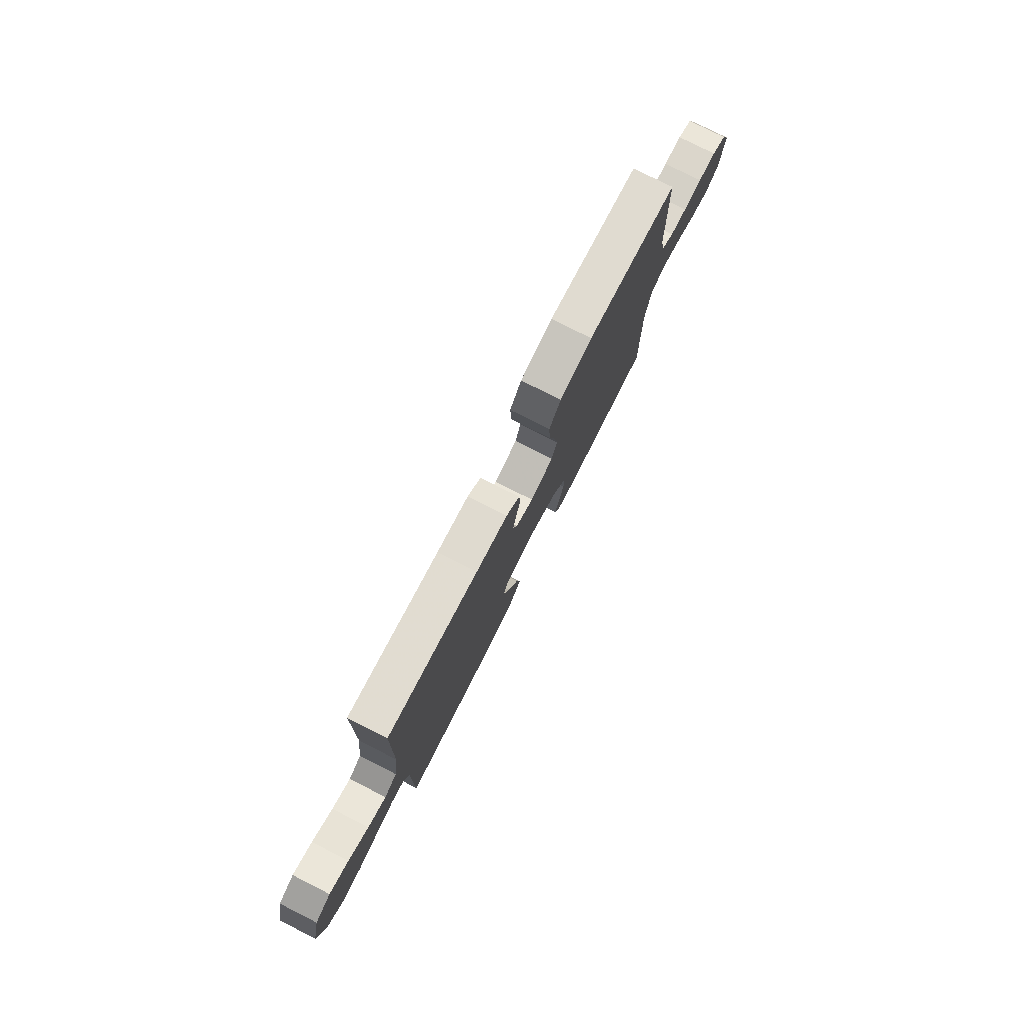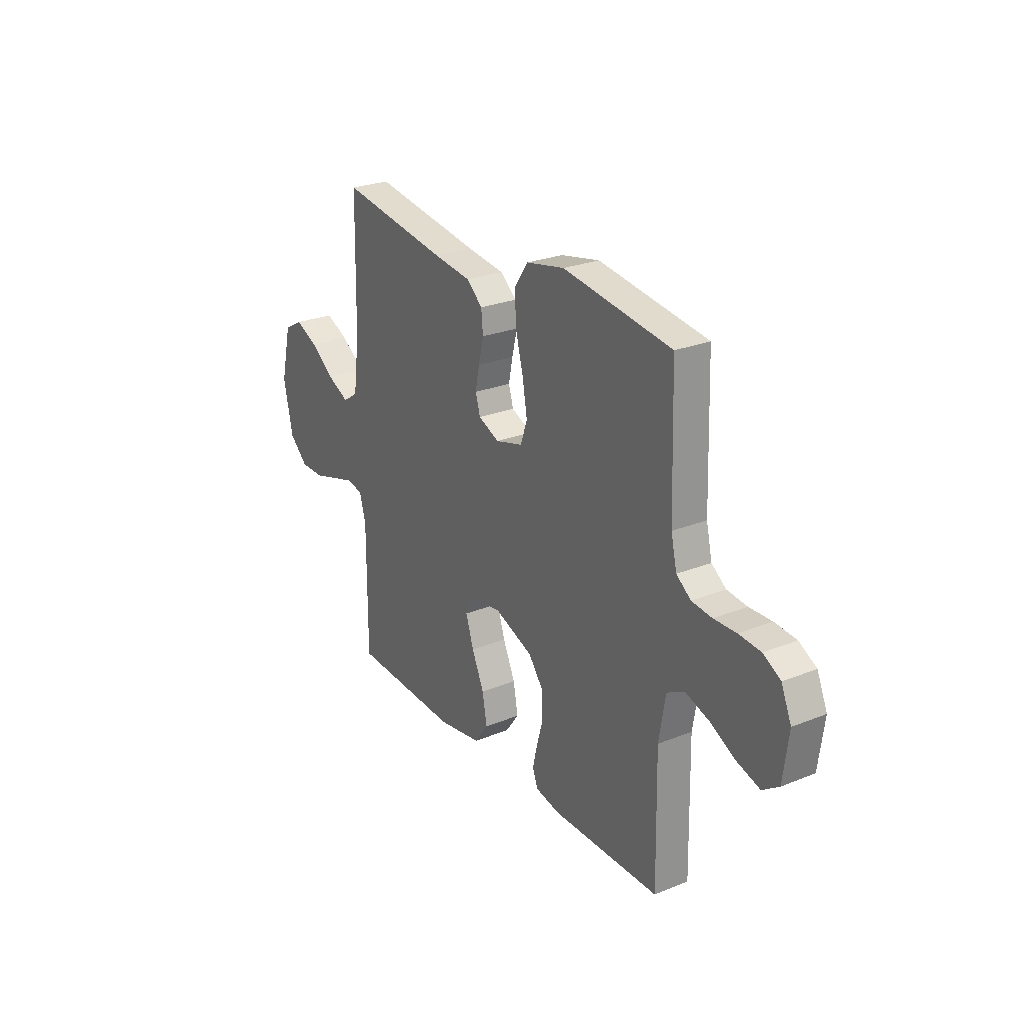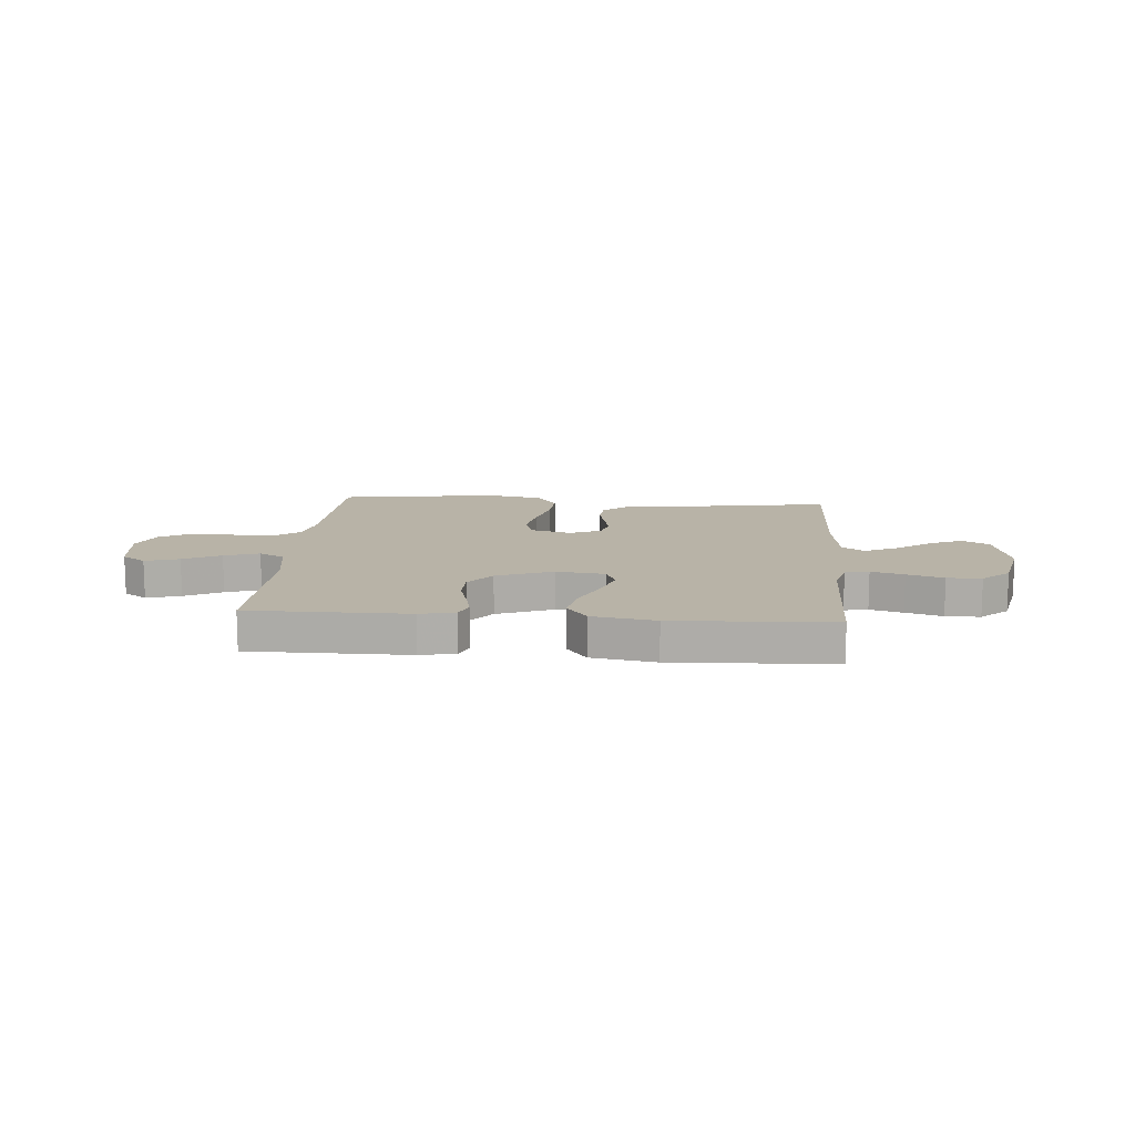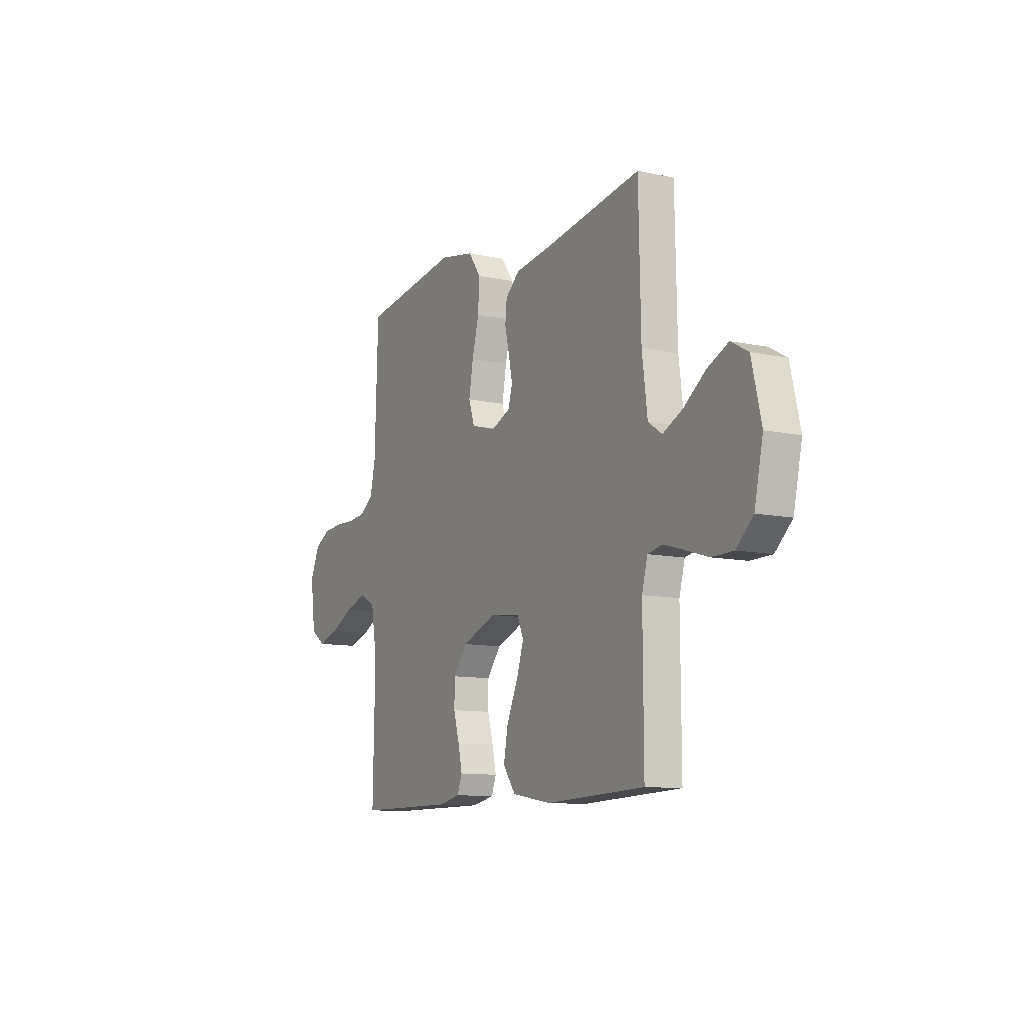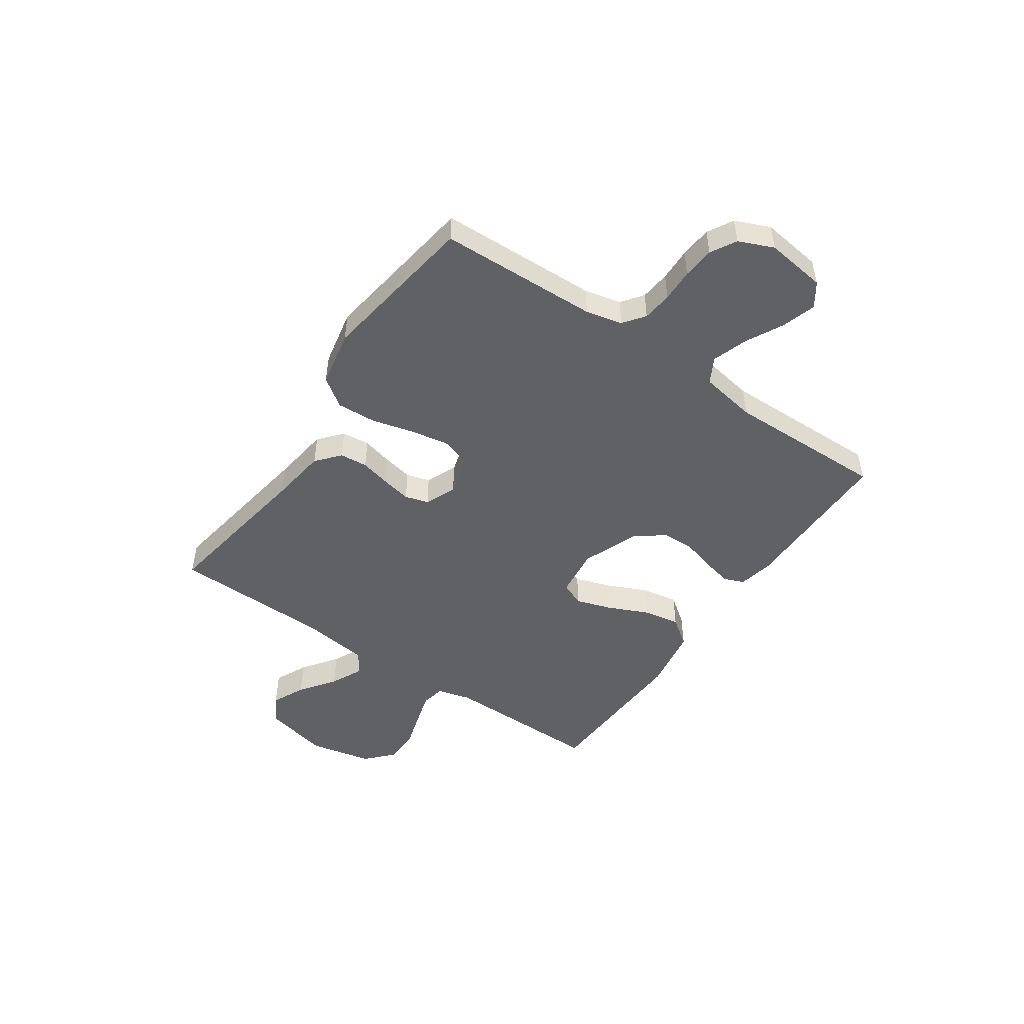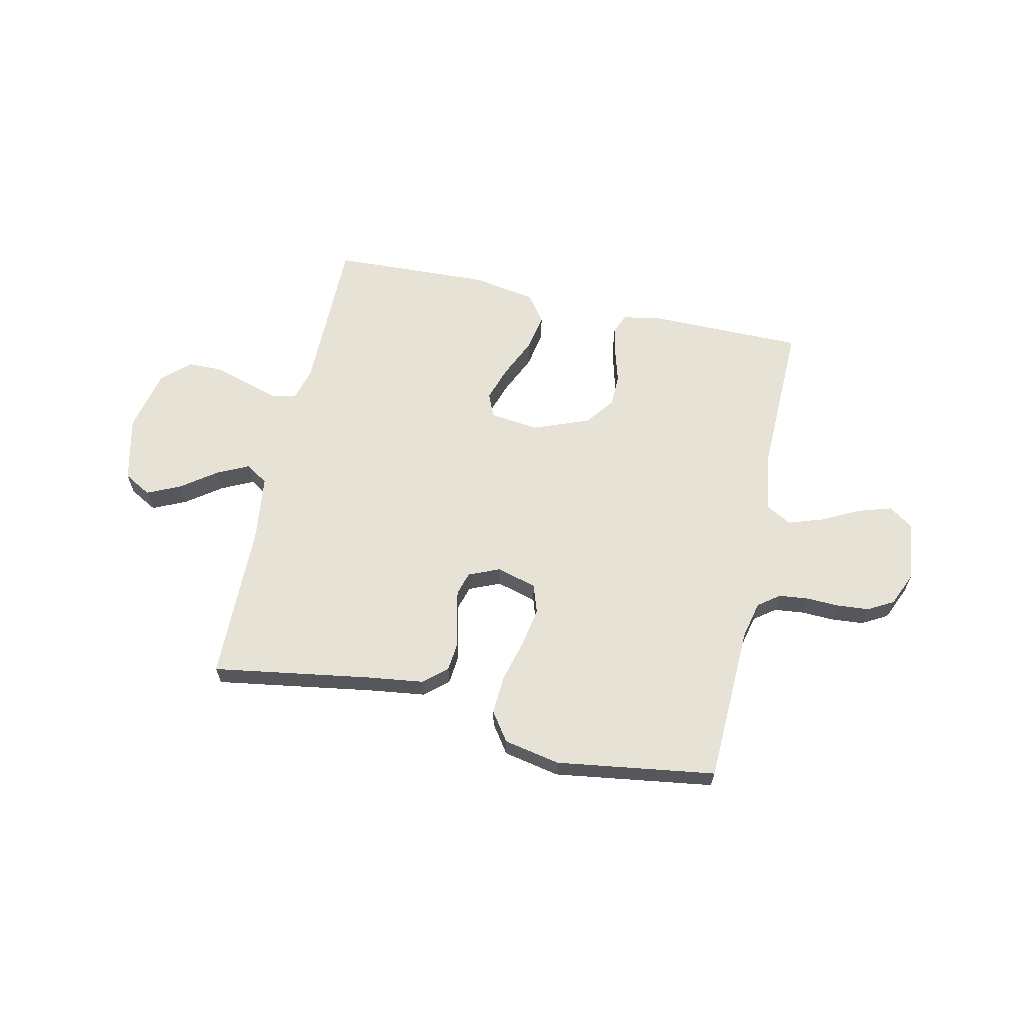
<metadata>
{"format":"obj","ext":"obj","renderer":"f3d","projection":"perspective","resolution":1024,"background":"white","views":[{"elev":78.2,"azim":-63.2,"up":"+Z"},{"elev":25.6,"azim":57.2,"up":"+Z"},{"elev":12.8,"azim":-175.4,"up":"+Y"},{"elev":-10.4,"azim":-118.6,"up":"+Z"},{"elev":-48.9,"azim":55.5,"up":"+Y"},{"elev":63.1,"azim":12.5,"up":"+Y"}]}
</metadata>
<code>
v 0.5 0.07 -0.5
v 0.2 0.07 -0.5
v 0.134 0.07 -0.486
v 0.119 0.07 -0.448
v 0.131 0.07 -0.394
v 0.149 0.07 -0.331
v 0.148 0.07 -0.269
v 0.106 0.07 -0.214
v 0 0.07 -0.173
v -0.092 0.07 -0.184
v -0.111 0.07 -0.229
v -0.089 0.07 -0.296
v -0.055 0.07 -0.371
v -0.042 0.07 -0.441
v -0.08 0.07 -0.493
v -0.2 0.07 -0.513
v -0.5 0.07 -0.5
v -0.499 0.07 -0.2
v -0.516 0.07 -0.137
v -0.561 0.07 -0.128
v -0.623 0.07 -0.146
v -0.692 0.07 -0.167
v -0.757 0.07 -0.166
v -0.808 0.07 -0.119
v -0.834 0.07 0
v -0.805 0.07 0.124
v -0.753 0.07 0.153
v -0.69 0.07 0.124
v -0.624 0.07 0.076
v -0.564 0.07 0.047
v -0.522 0.07 0.075
v -0.506 0.07 0.2
v -0.5 0.07 0.5
v -0.2 0.07 0.452
v -0.095 0.07 0.438
v -0.051 0.07 0.4
v -0.046 0.07 0.348
v -0.06 0.07 0.29
v -0.071 0.07 0.235
v -0.058 0.07 0.191
v 0 0.07 0.166
v 0.076 0.07 0.187
v 0.094 0.07 0.241
v 0.081 0.07 0.315
v 0.06 0.07 0.395
v 0.056 0.07 0.469
v 0.094 0.07 0.523
v 0.2 0.07 0.544
v 0.5 0.07 0.5
v 0.51 0.07 0.2
v 0.526 0.07 0.131
v 0.566 0.07 0.101
v 0.622 0.07 0.095
v 0.684 0.07 0.097
v 0.744 0.07 0.092
v 0.792 0.07 0.065
v 0.82 0.07 0
v 0.805 0.07 -0.114
v 0.76 0.07 -0.145
v 0.696 0.07 -0.125
v 0.626 0.07 -0.089
v 0.56 0.07 -0.067
v 0.512 0.07 -0.093
v 0.494 0.07 -0.2
v 0.5 0 -0.5
v 0.2 0 -0.5
v 0.134 0 -0.486
v 0.119 0 -0.448
v 0.131 0 -0.394
v 0.149 0 -0.331
v 0.148 0 -0.269
v 0.106 0 -0.214
v 0 0 -0.173
v -0.092 0 -0.184
v -0.111 0 -0.229
v -0.089 0 -0.296
v -0.055 0 -0.371
v -0.042 0 -0.441
v -0.08 0 -0.493
v -0.2 0 -0.513
v -0.5 0 -0.5
v -0.499 0 -0.2
v -0.516 0 -0.137
v -0.561 0 -0.128
v -0.623 0 -0.146
v -0.692 0 -0.167
v -0.757 0 -0.166
v -0.808 0 -0.119
v -0.834 0 0
v -0.805 0 0.124
v -0.753 0 0.153
v -0.69 0 0.124
v -0.624 0 0.076
v -0.564 0 0.047
v -0.522 0 0.075
v -0.506 0 0.2
v -0.5 0 0.5
v -0.2 0 0.452
v -0.095 0 0.438
v -0.051 0 0.4
v -0.046 0 0.348
v -0.06 0 0.29
v -0.071 0 0.235
v -0.058 0 0.191
v 0 0 0.166
v 0.076 0 0.187
v 0.094 0 0.241
v 0.081 0 0.315
v 0.06 0 0.395
v 0.056 0 0.469
v 0.094 0 0.523
v 0.2 0 0.544
v 0.5 0 0.5
v 0.51 0 0.2
v 0.526 0 0.131
v 0.566 0 0.101
v 0.622 0 0.095
v 0.684 0 0.097
v 0.744 0 0.092
v 0.792 0 0.065
v 0.82 0 0
v 0.805 0 -0.114
v 0.76 0 -0.145
v 0.696 0 -0.125
v 0.626 0 -0.089
v 0.56 0 -0.067
v 0.512 0 -0.093
v 0.494 0 -0.2
f 59 60 61
f 58 59 61
f 57 58 61
f 56 57 61
f 55 56 61
f 54 55 61
f 53 54 61
f 52 53 61 62
f 51 52 62 63
f 48 49 50
f 47 48 50
f 46 47 50
f 45 46 50
f 44 45 50
f 51 63 64
f 50 51 64
f 44 50 64
f 43 44 64
f 36 37 38
f 35 36 38
f 34 35 38
f 34 38 39
f 33 34 39
f 32 33 39
f 31 32 39 40
f 27 28 29
f 26 27 29
f 25 26 29
f 24 25 29
f 23 24 29
f 22 23 29
f 21 22 29
f 20 21 29 30
f 31 40 41
f 30 31 41
f 20 30 41
f 19 20 41
f 16 17 18
f 15 16 18
f 14 15 18
f 13 14 18
f 12 13 18
f 4 5 6
f 3 4 6
f 2 3 6
f 1 2 6
f 64 1 6
f 64 6 7
f 64 7 8
f 43 64 8
f 42 43 8
f 41 42 8 9
f 19 41 9 10
f 11 12 18 19
f 10 11 19
f 125 124 123
f 125 123 122
f 125 122 121
f 125 121 120
f 125 120 119
f 125 119 118
f 125 118 117
f 126 125 117 116
f 127 126 116 115
f 114 113 112
f 114 112 111
f 114 111 110
f 114 110 109
f 114 109 108
f 128 127 115
f 128 115 114
f 128 114 108
f 128 108 107
f 102 101 100
f 102 100 99
f 102 99 98
f 103 102 98
f 103 98 97
f 103 97 96
f 104 103 96 95
f 93 92 91
f 93 91 90
f 93 90 89
f 93 89 88
f 93 88 87
f 93 87 86
f 93 86 85
f 94 93 85 84
f 105 104 95
f 105 95 94
f 105 94 84
f 105 84 83
f 82 81 80
f 82 80 79
f 82 79 78
f 82 78 77
f 82 77 76
f 70 69 68
f 70 68 67
f 70 67 66
f 70 66 65
f 70 65 128
f 71 70 128
f 72 71 128
f 72 128 107
f 72 107 106
f 73 72 106 105
f 74 73 105 83
f 83 82 76 75
f 83 75 74
f 1 65 66 2
f 2 66 67 3
f 3 67 68 4
f 4 68 69 5
f 5 69 70 6
f 6 70 71 7
f 7 71 72 8
f 8 72 73 9
f 9 73 74 10
f 10 74 75 11
f 11 75 76 12
f 12 76 77 13
f 13 77 78 14
f 14 78 79 15
f 15 79 80 16
f 16 80 81 17
f 17 81 82 18
f 18 82 83 19
f 19 83 84 20
f 20 84 85 21
f 21 85 86 22
f 22 86 87 23
f 23 87 88 24
f 24 88 89 25
f 25 89 90 26
f 26 90 91 27
f 27 91 92 28
f 28 92 93 29
f 29 93 94 30
f 30 94 95 31
f 31 95 96 32
f 32 96 97 33
f 33 97 98 34
f 34 98 99 35
f 35 99 100 36
f 36 100 101 37
f 37 101 102 38
f 38 102 103 39
f 39 103 104 40
f 40 104 105 41
f 41 105 106 42
f 42 106 107 43
f 43 107 108 44
f 44 108 109 45
f 45 109 110 46
f 46 110 111 47
f 47 111 112 48
f 48 112 113 49
f 49 113 114 50
f 50 114 115 51
f 51 115 116 52
f 52 116 117 53
f 53 117 118 54
f 54 118 119 55
f 55 119 120 56
f 56 120 121 57
f 57 121 122 58
f 58 122 123 59
f 59 123 124 60
f 60 124 125 61
f 61 125 126 62
f 62 126 127 63
f 63 127 128 64
f 64 128 65 1

</code>
